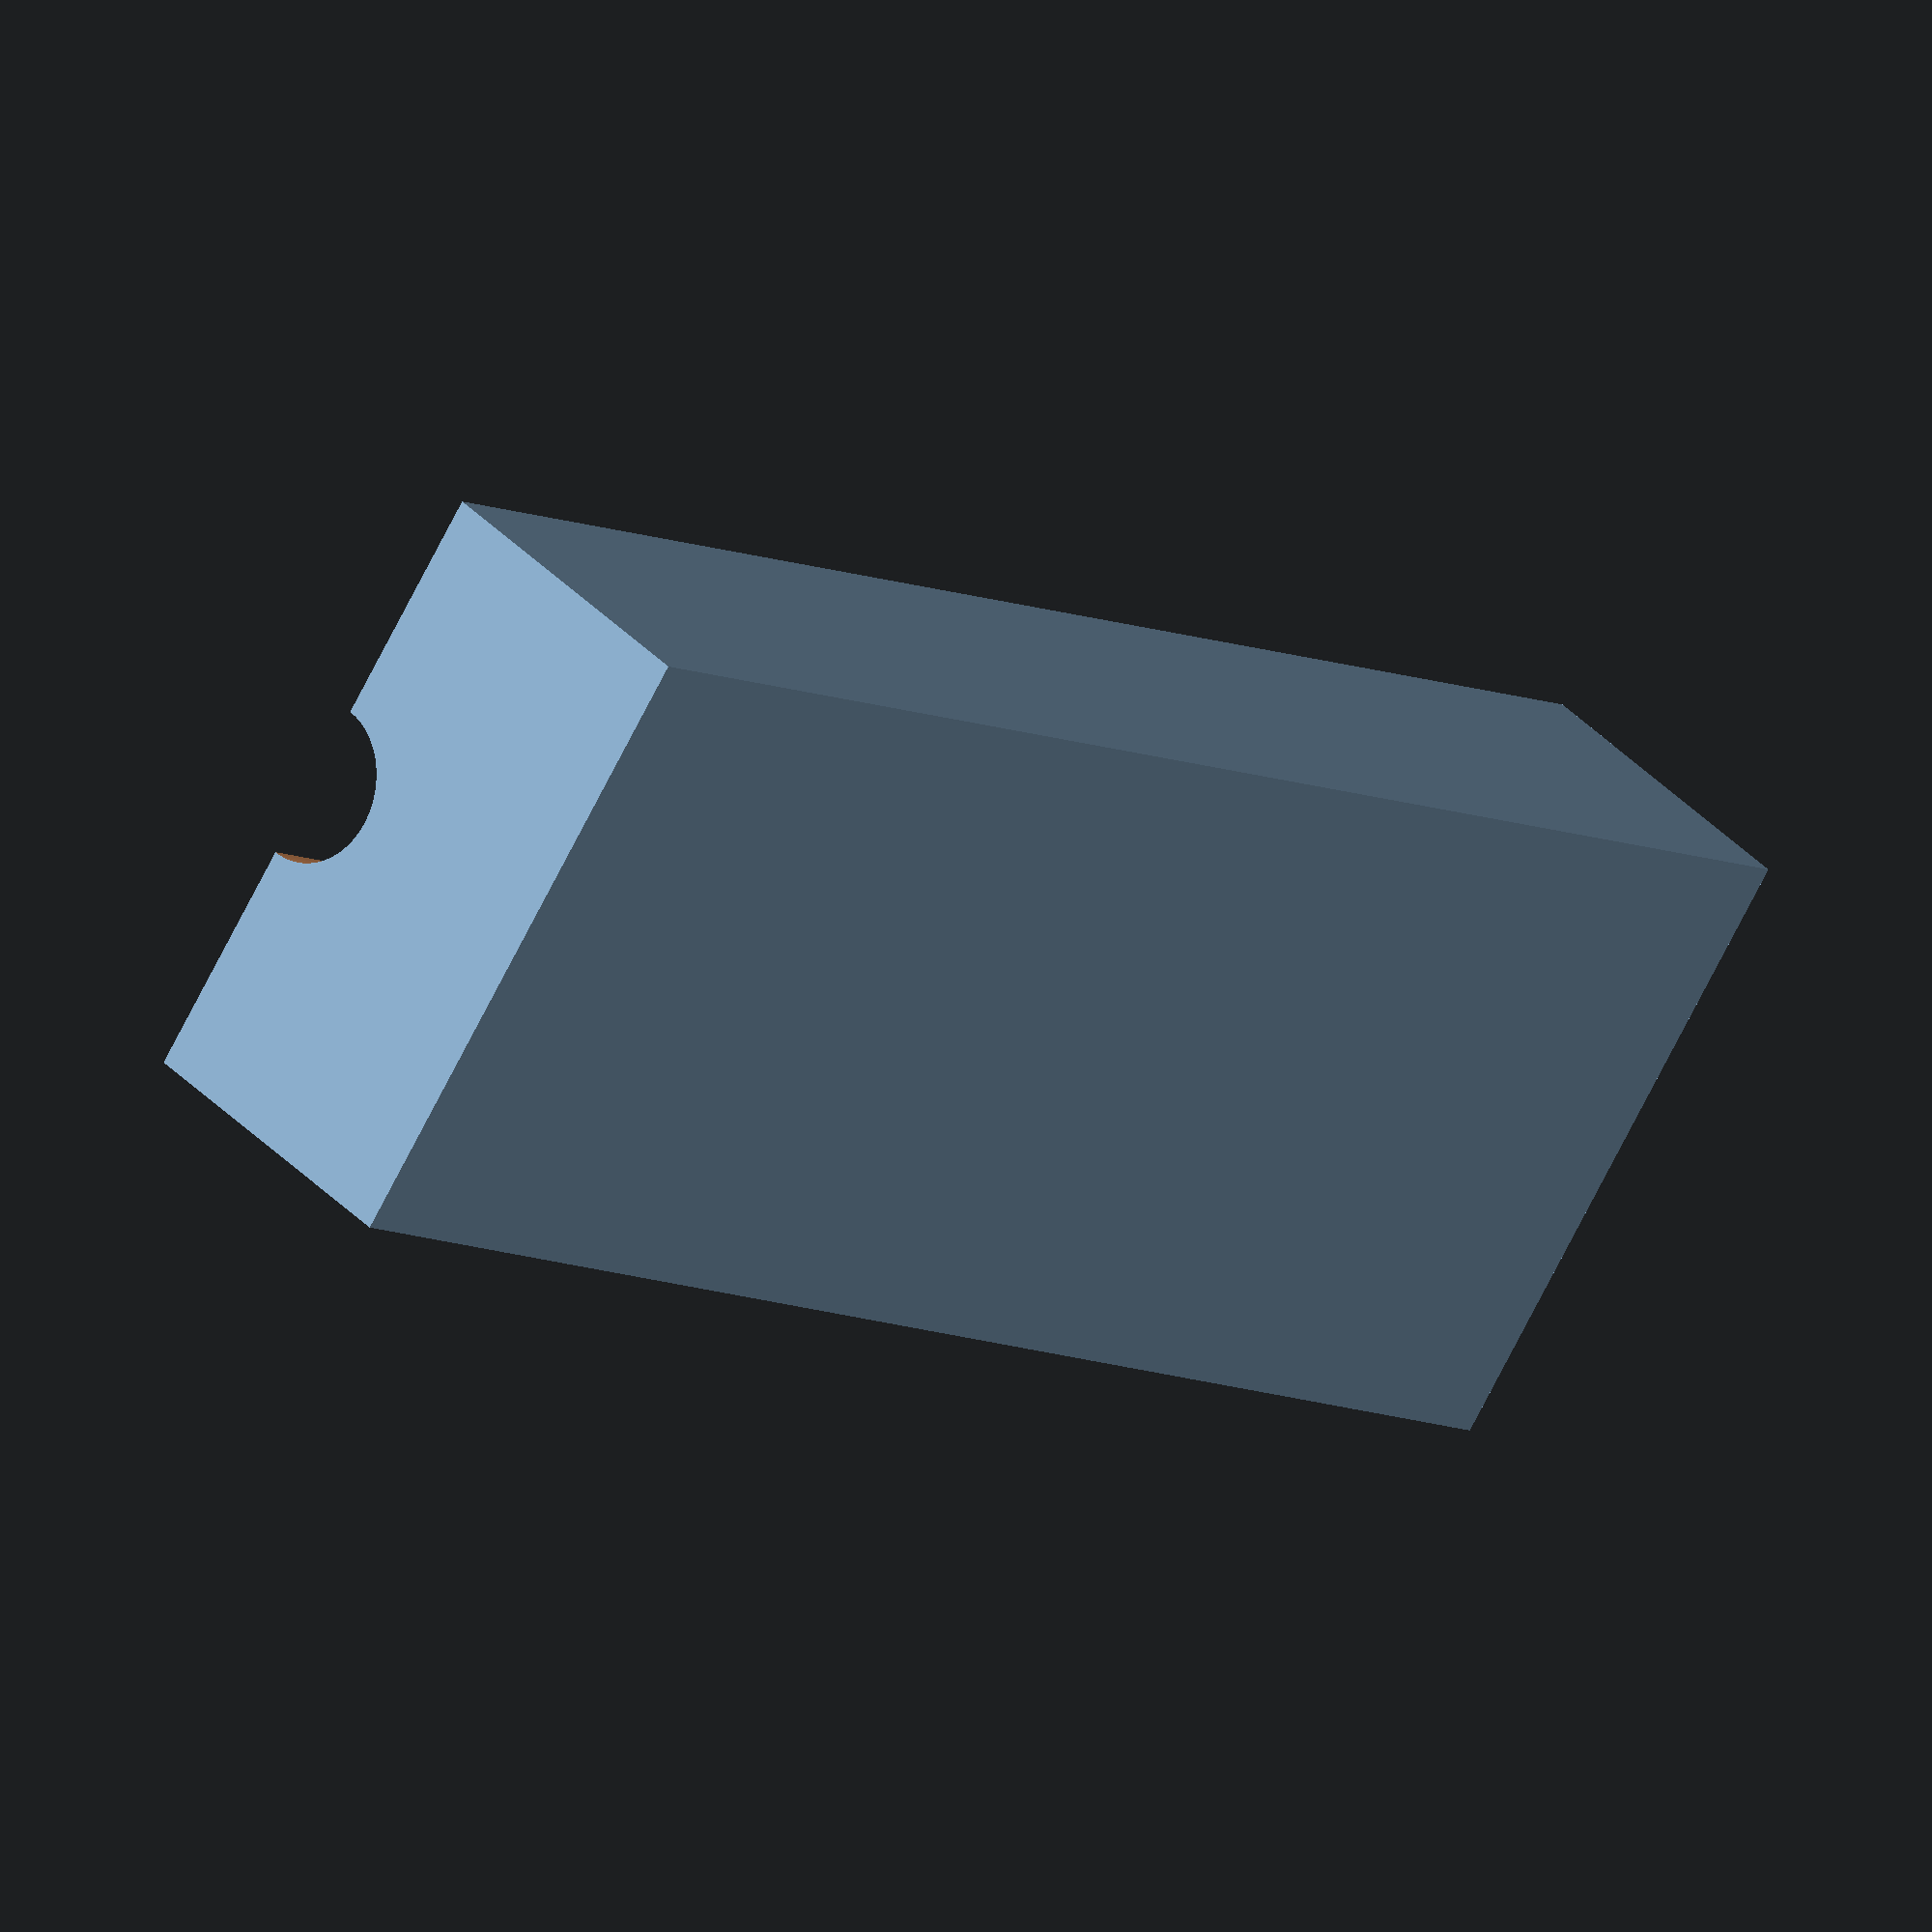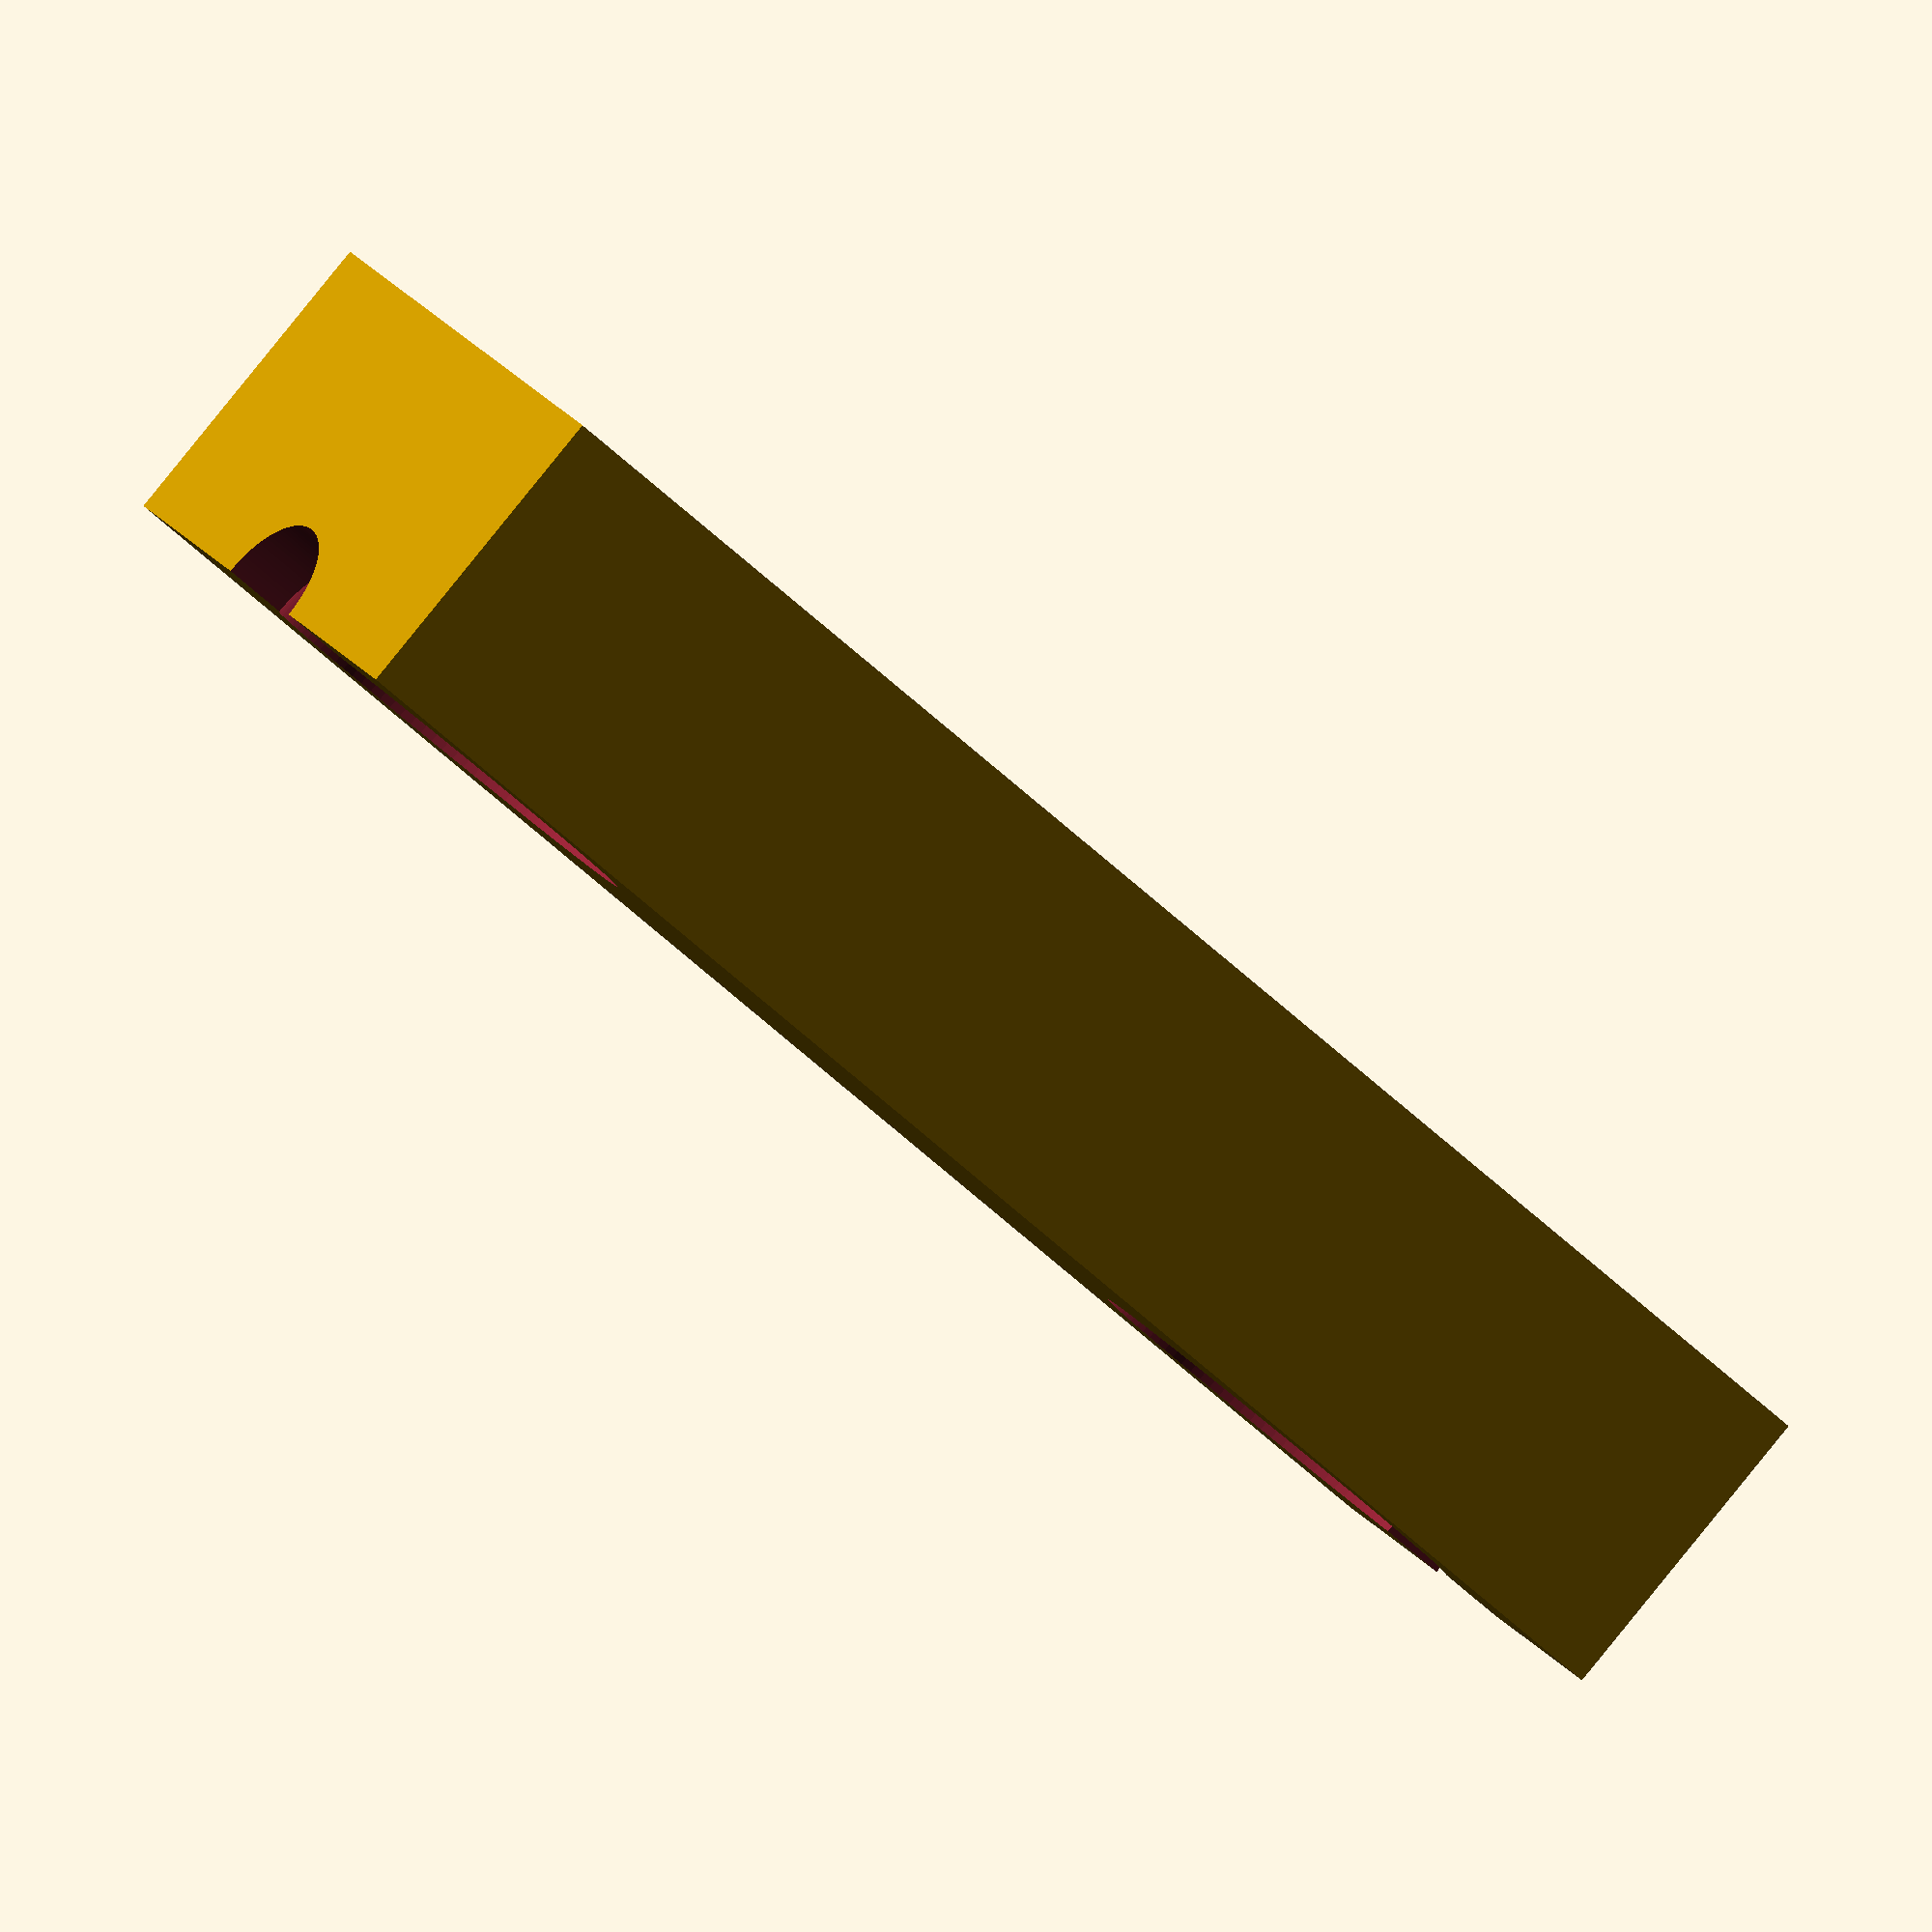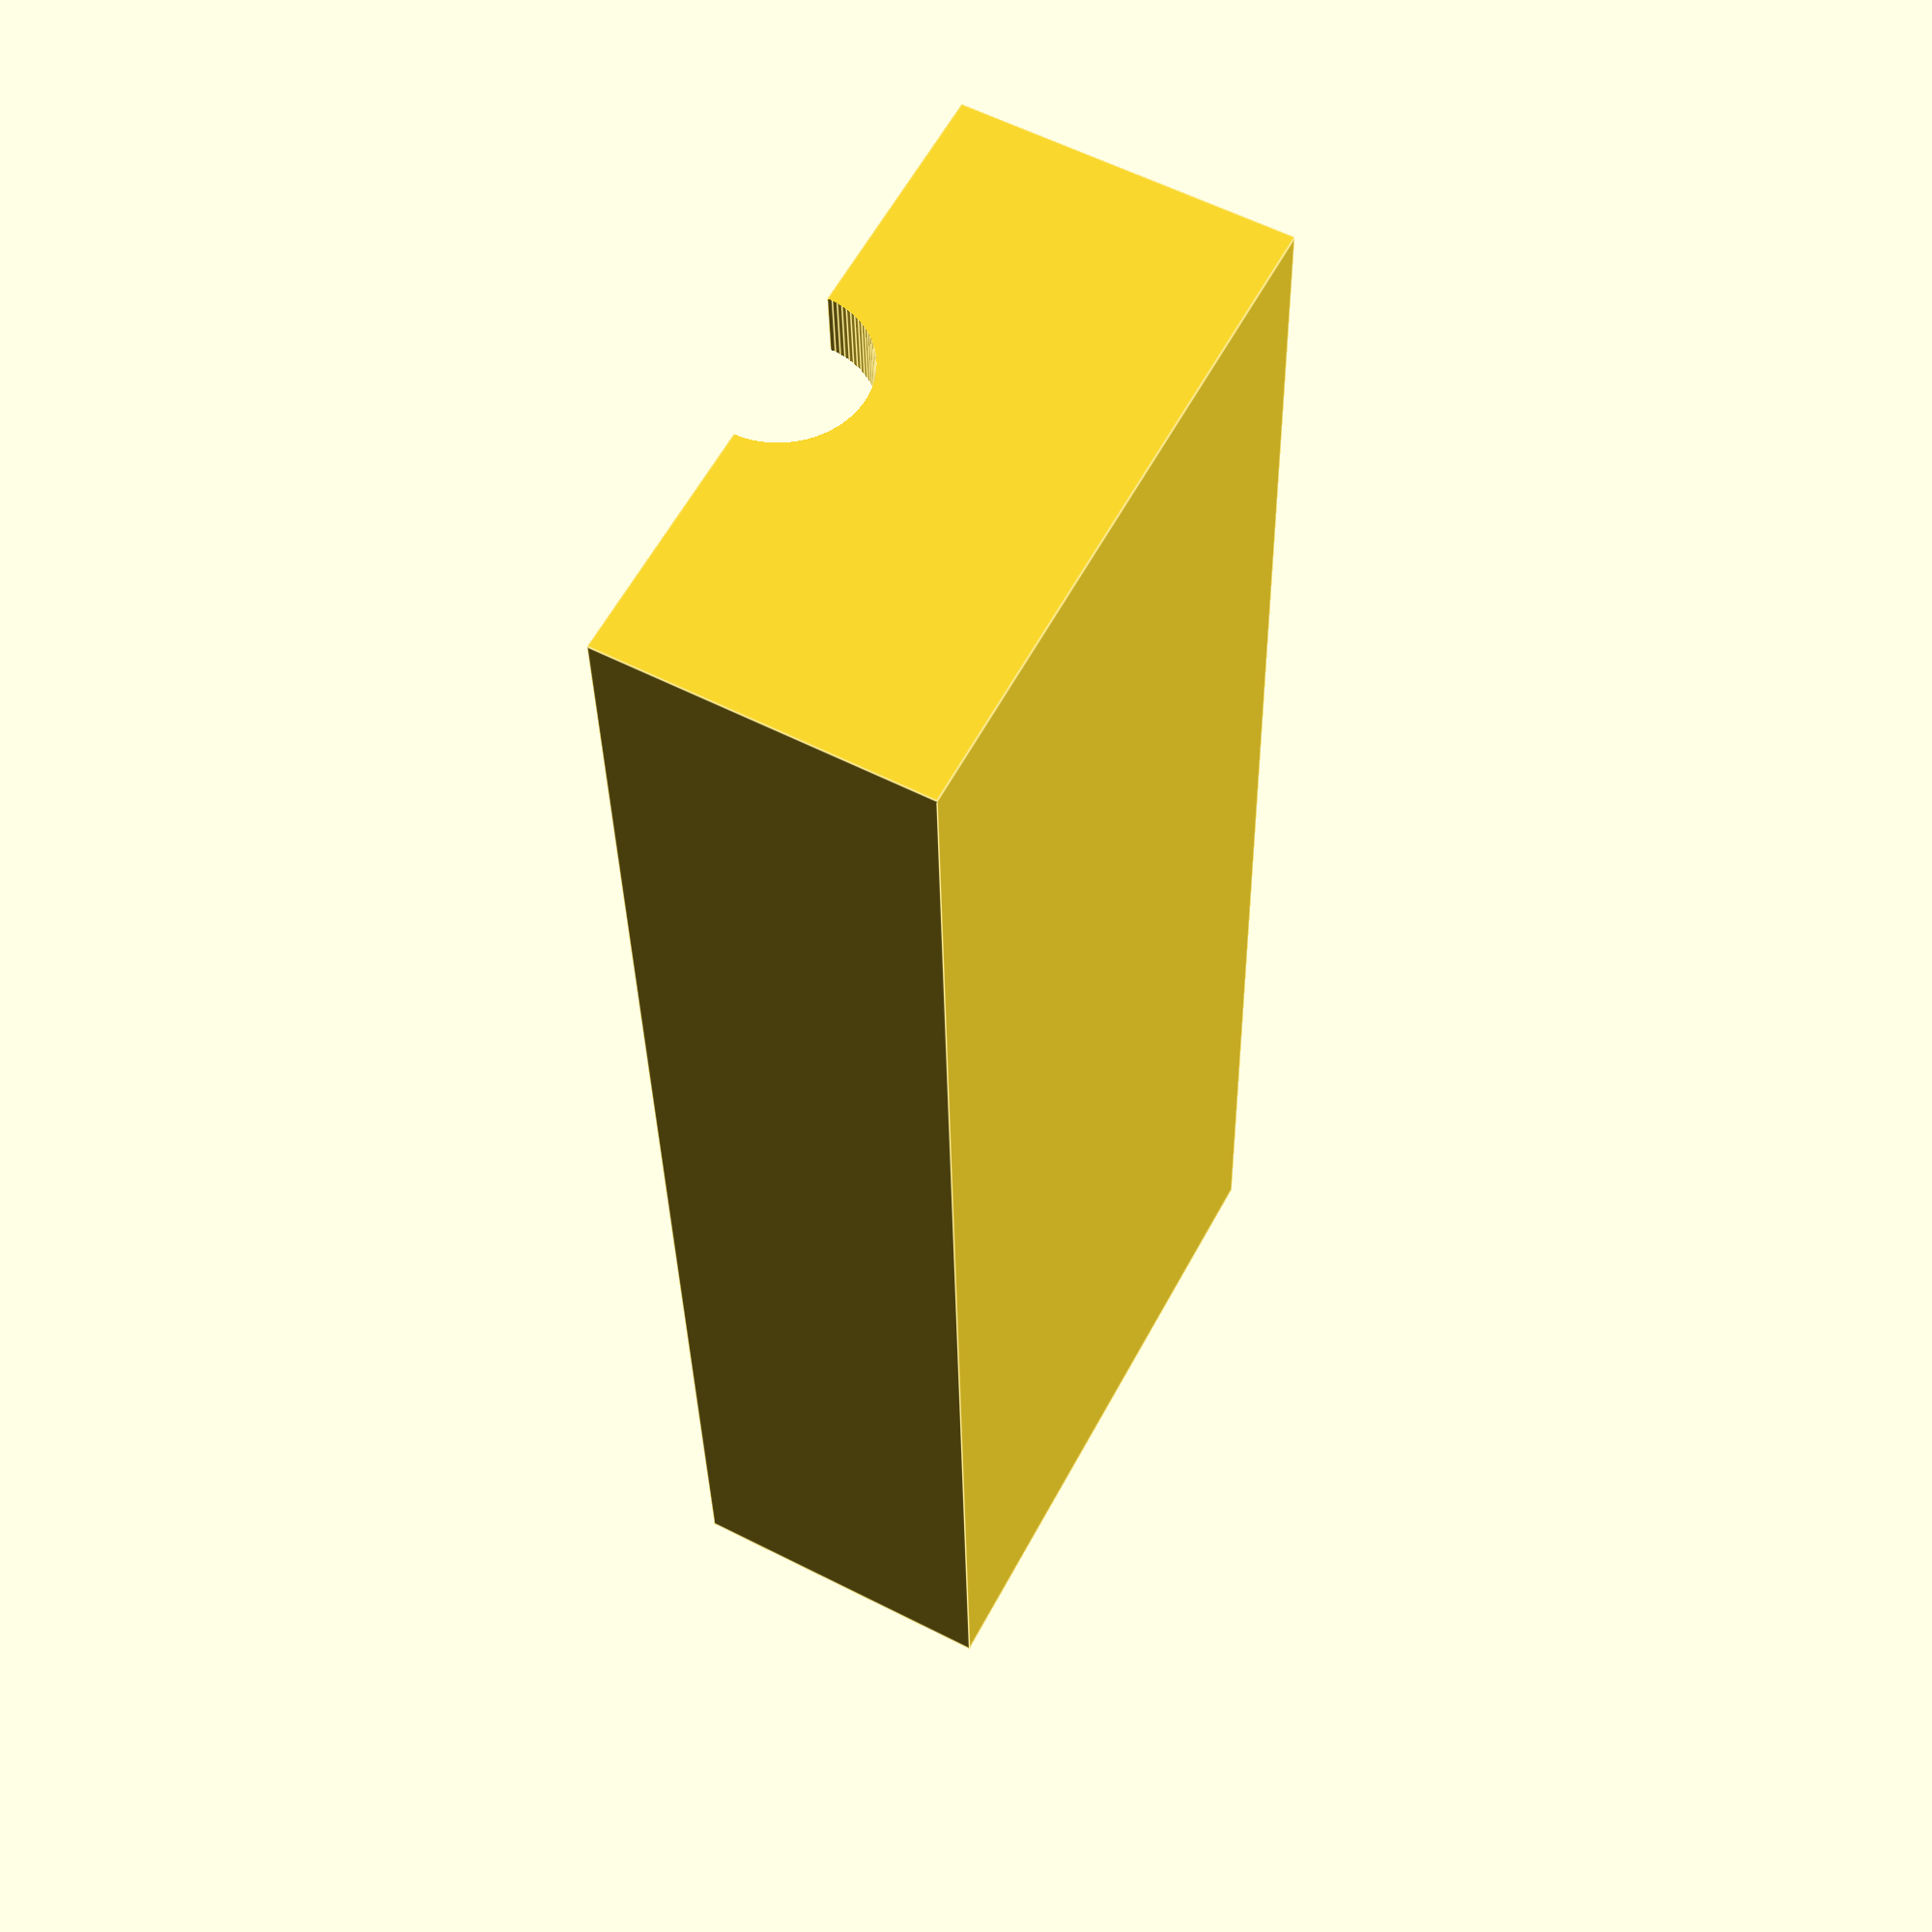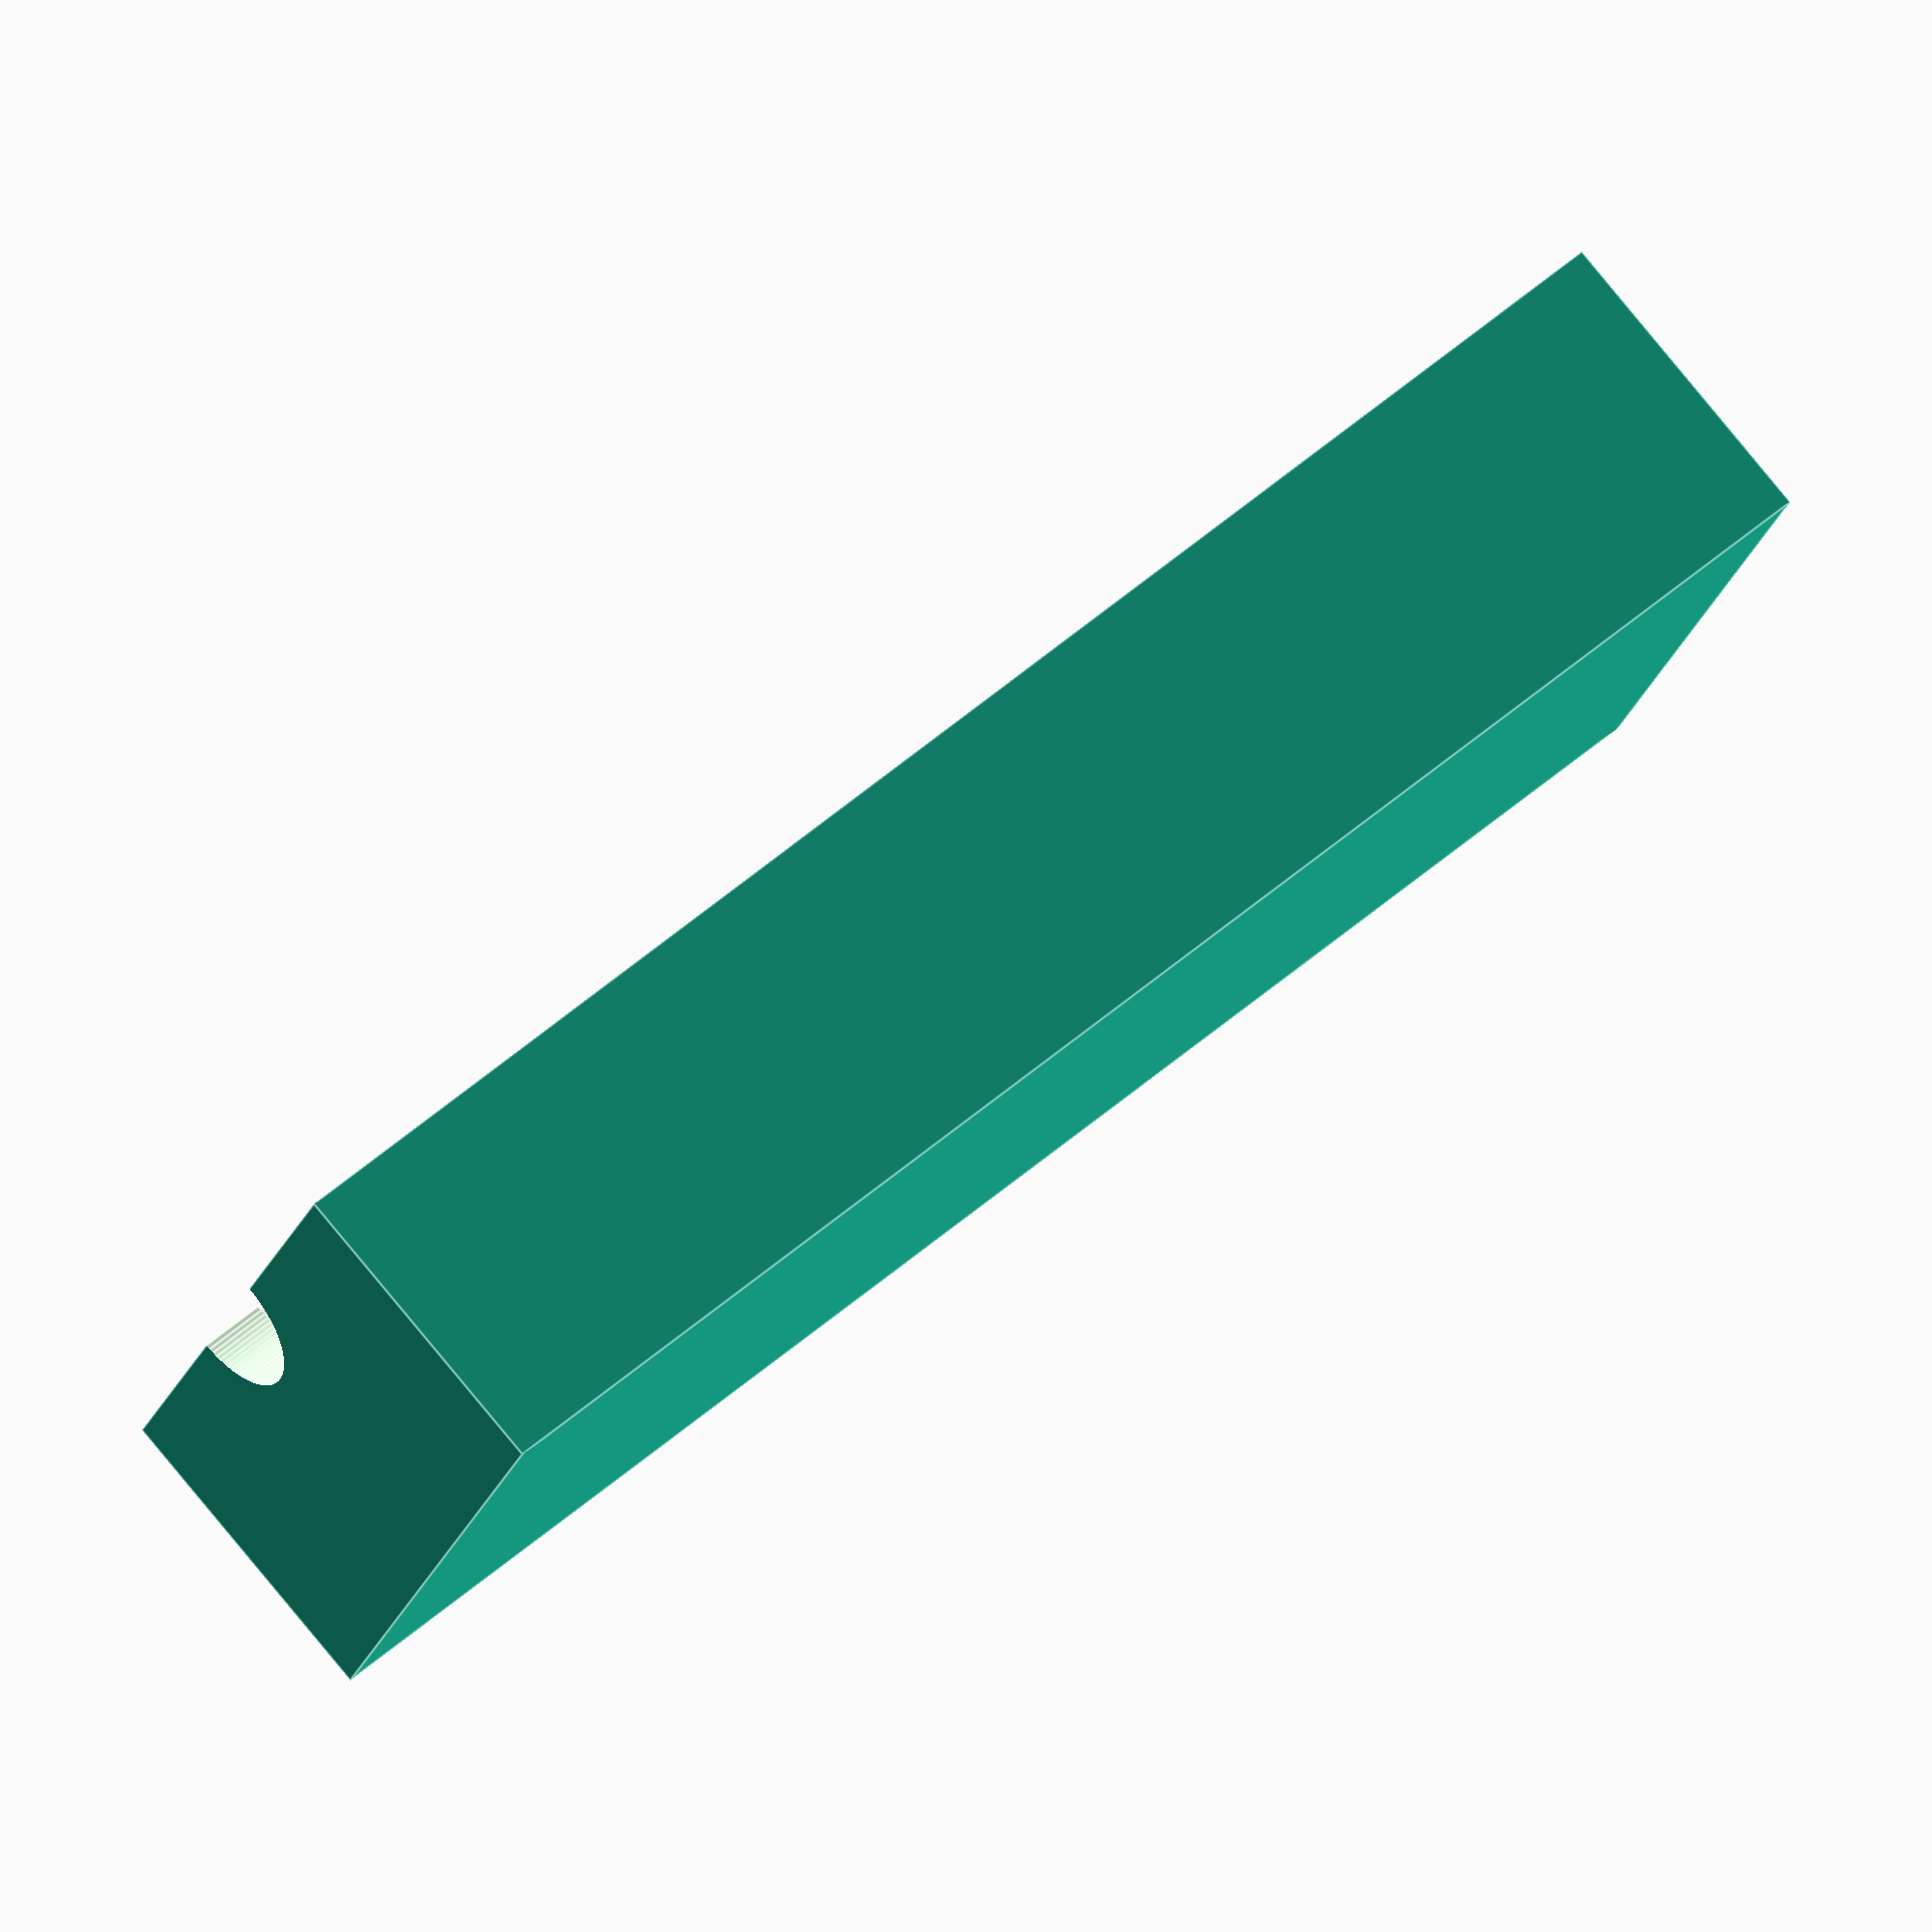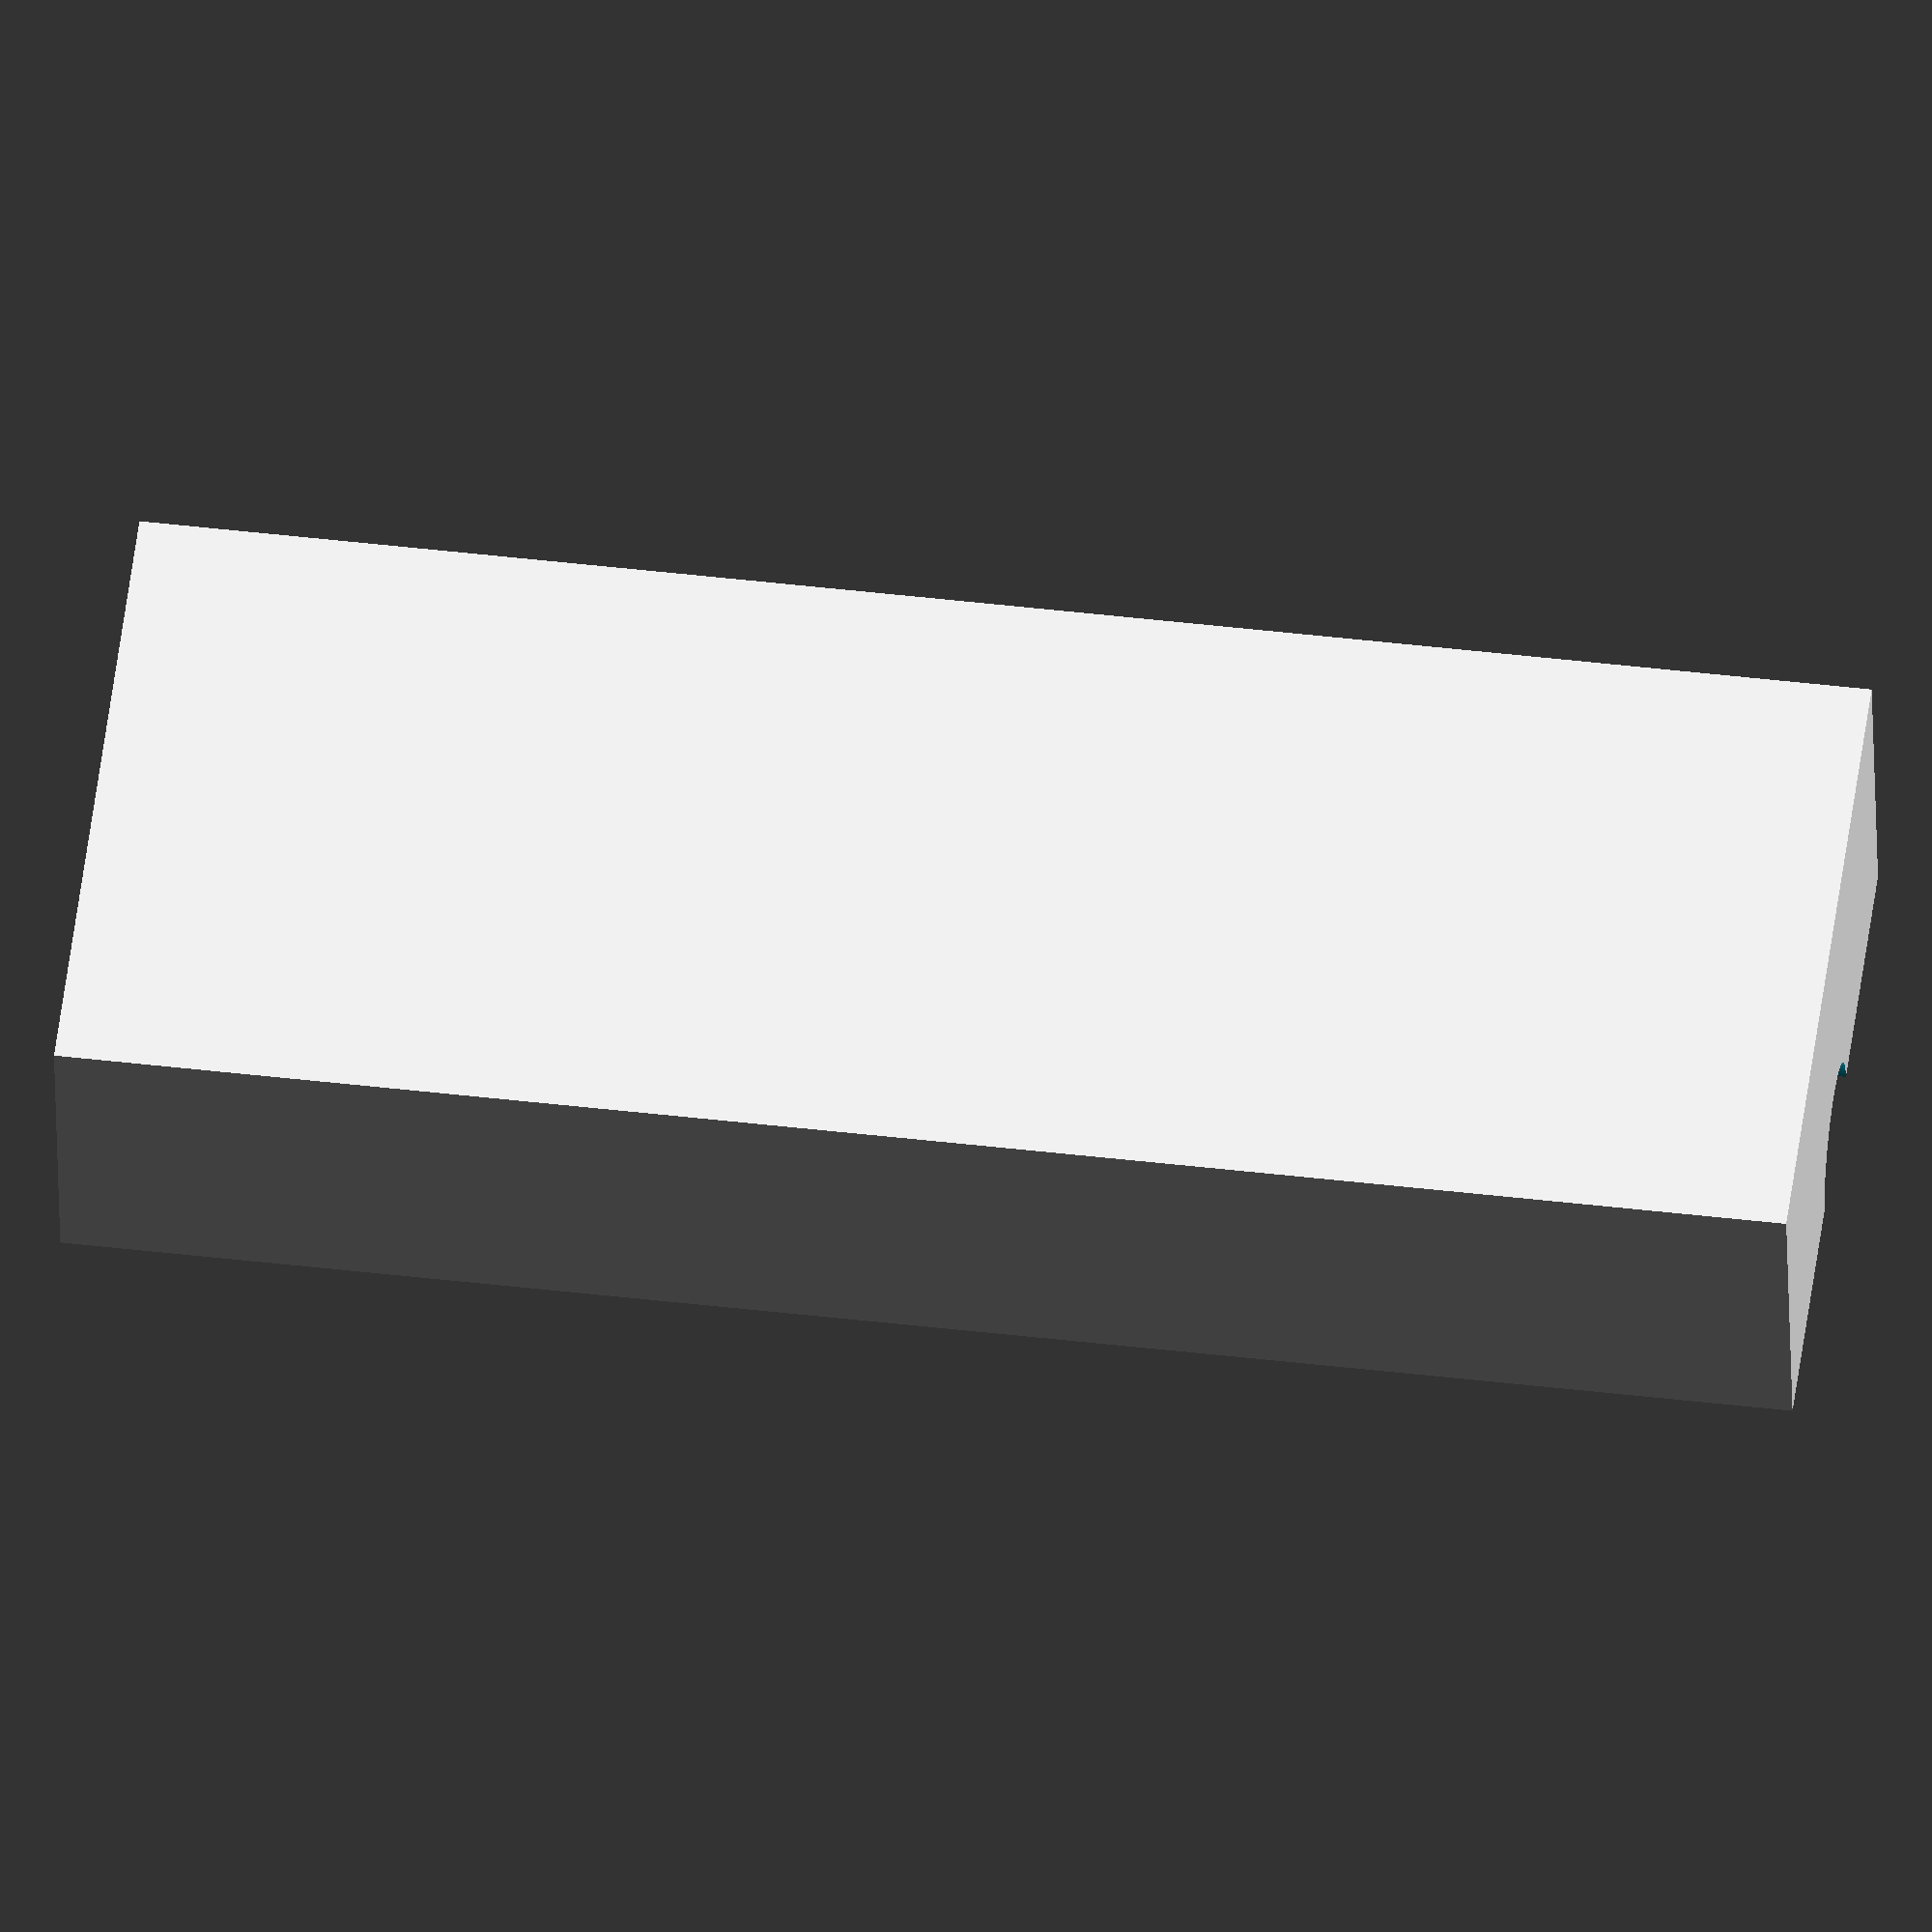
<openscad>
module rollup_string_fix(r)
{
  $fn=100;
  difference()
  {
    // main element
    cube([16, 6, 3]);
    // spherical holes
    for(offset = [0.5, 16-2*r-0.5])
      translate([r+offset, 6/2, 3])
        sphere(r=r, $fs=0.01);
    // string entry/exit points
    for(offset = [-0.5, 16-2+0.5])
      translate([offset, 0, 0] + [0, 6/2, 6/2])
        rotate([0, 90, 0])
          cylinder(r=(1+0.5)/2, h=2, $fs=0.01);
  }
}

rollup_string_fix( (3+1)/2 );

</openscad>
<views>
elev=319.6 azim=324.1 roll=141.0 proj=o view=solid
elev=91.5 azim=207.2 roll=140.9 proj=o view=wireframe
elev=122.5 azim=91.9 roll=61.9 proj=p view=edges
elev=278.0 azim=340.1 roll=140.5 proj=o view=edges
elev=214.8 azim=172.5 roll=358.9 proj=o view=wireframe
</views>
